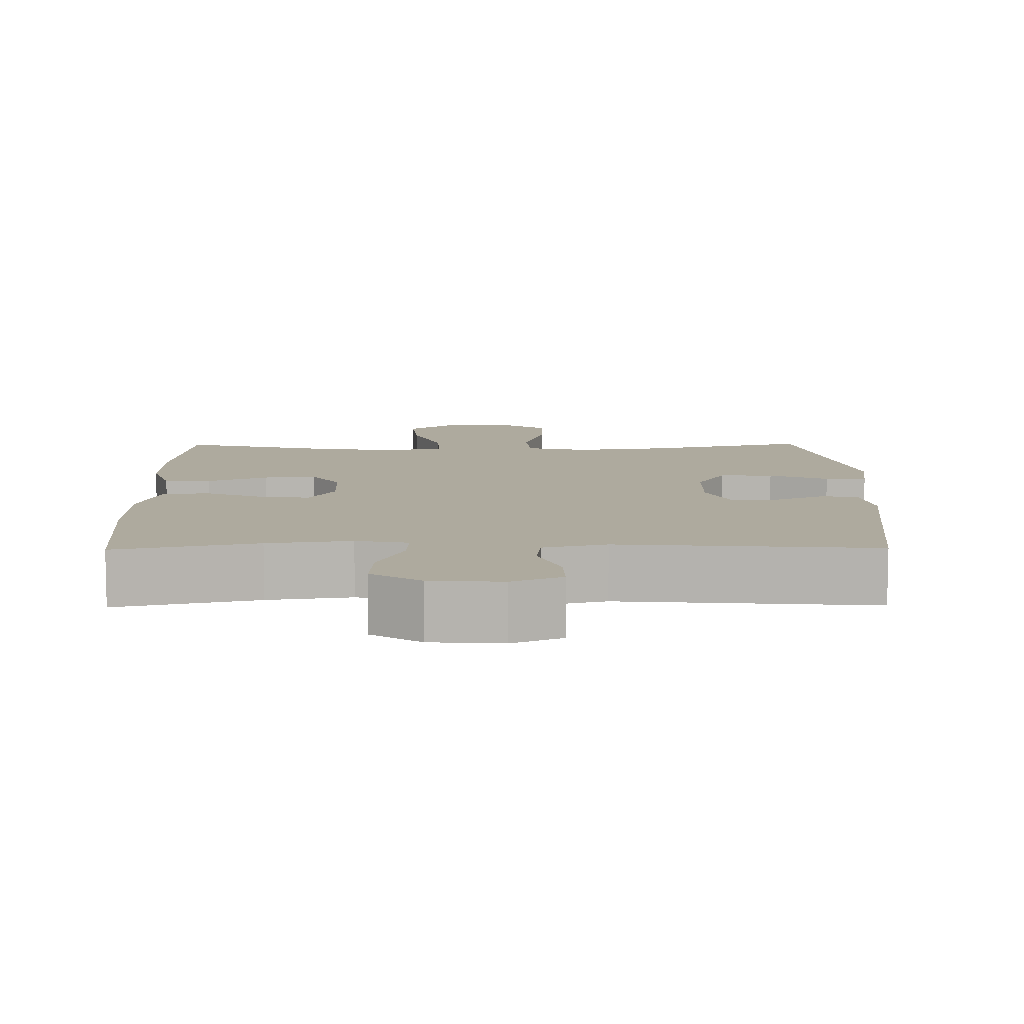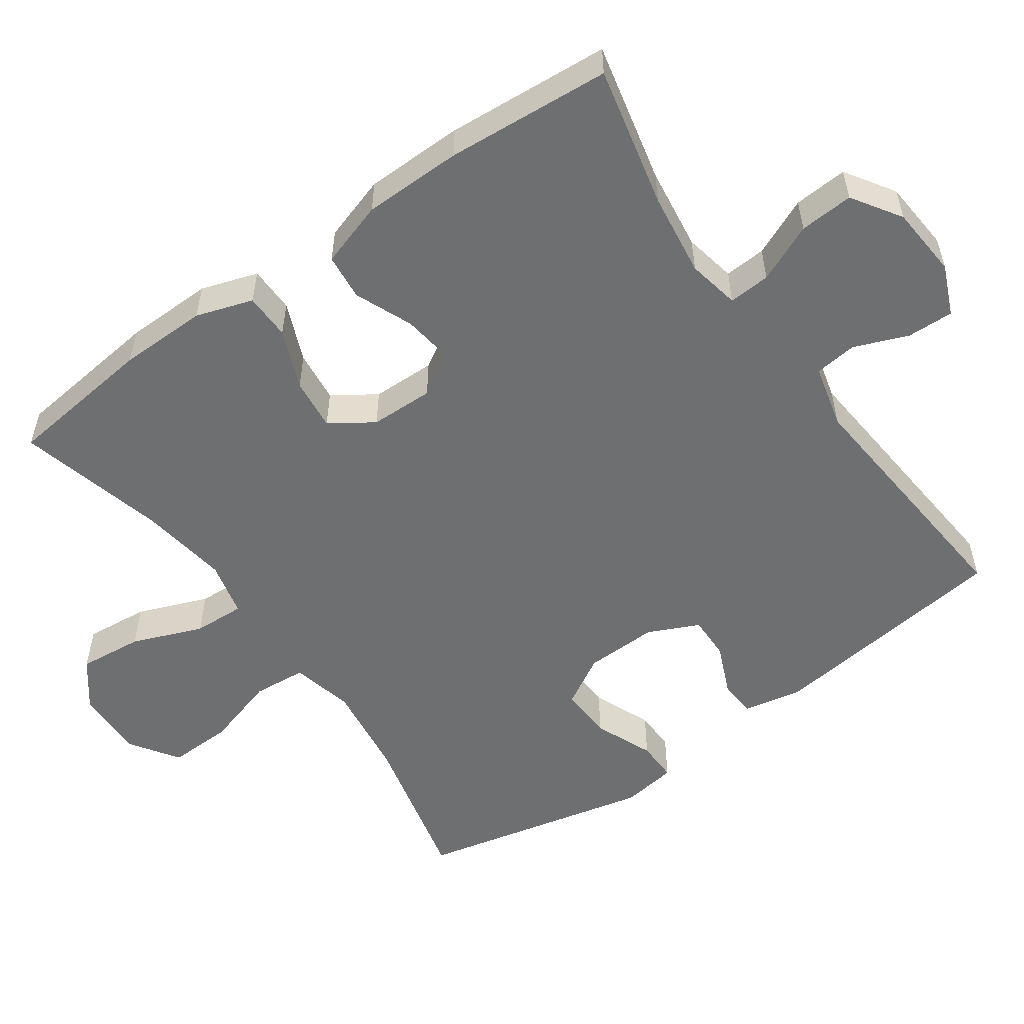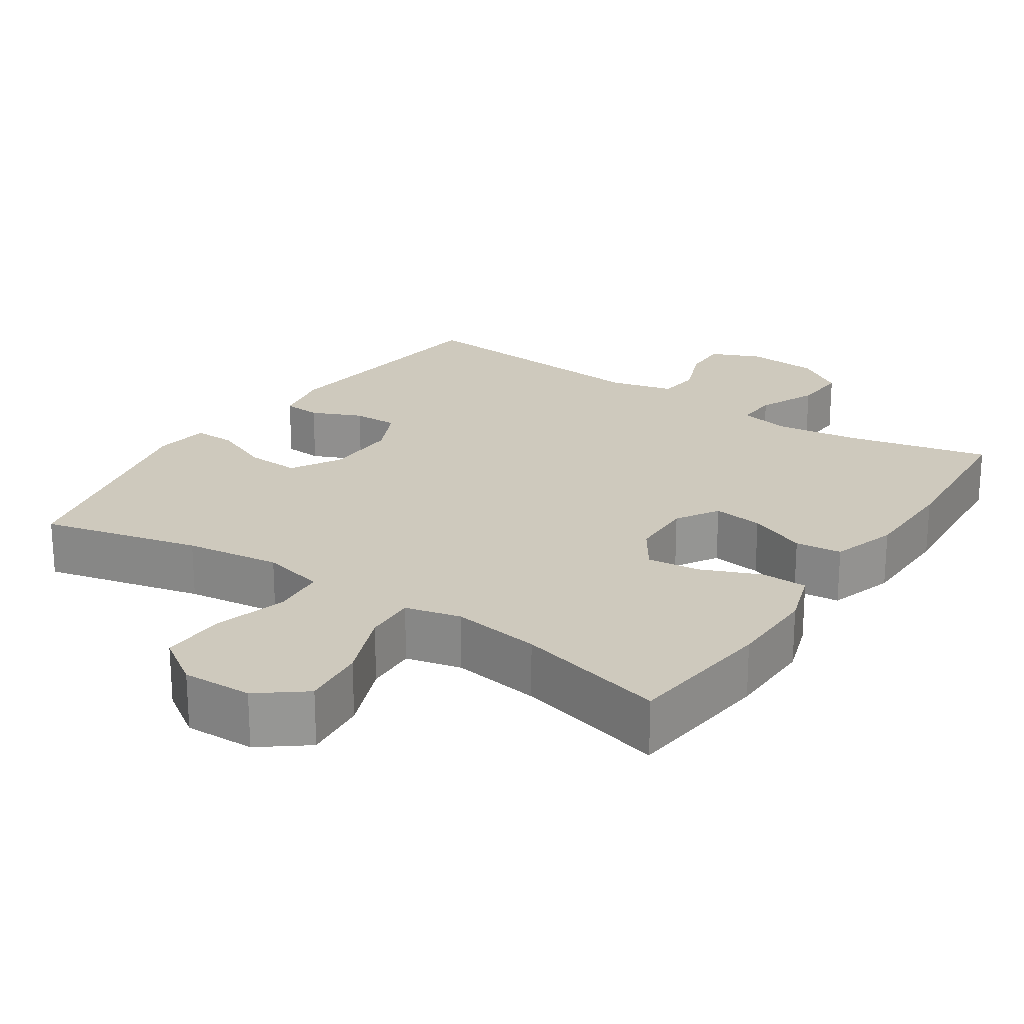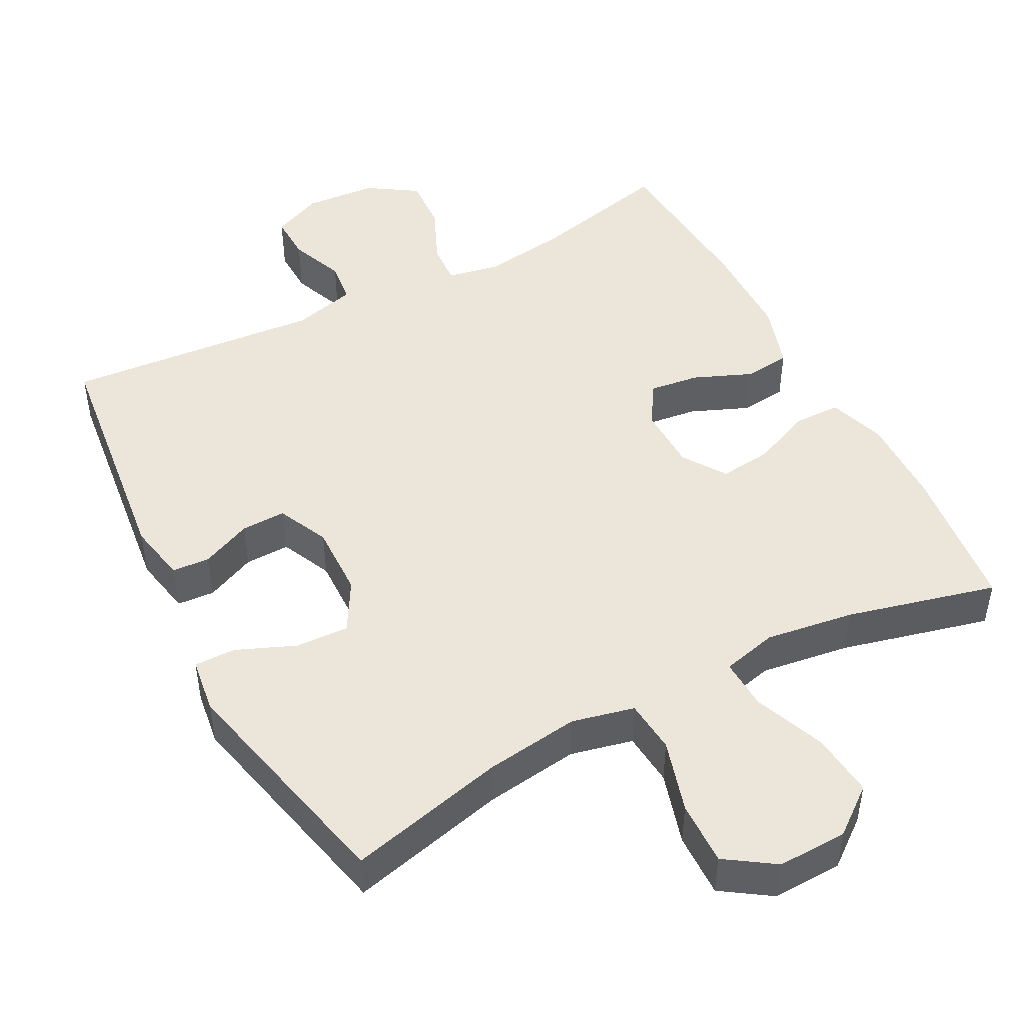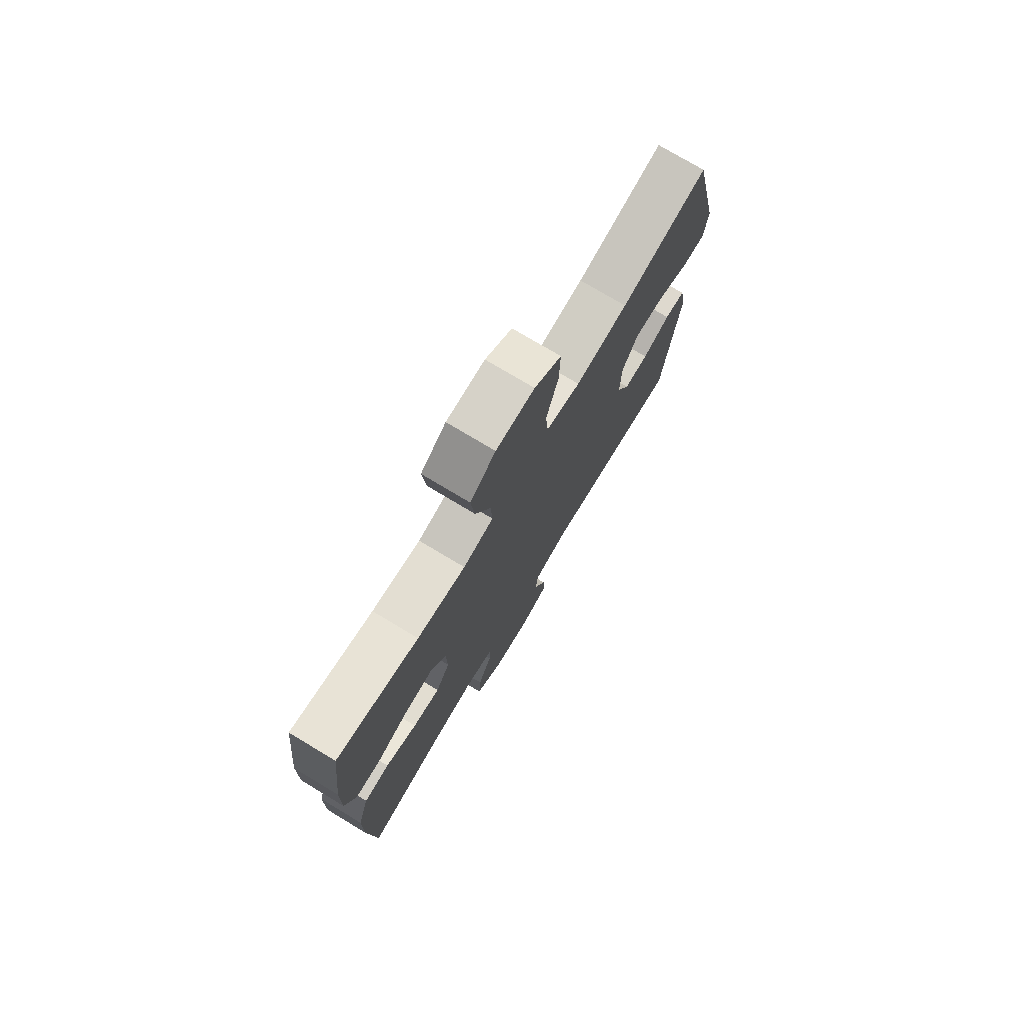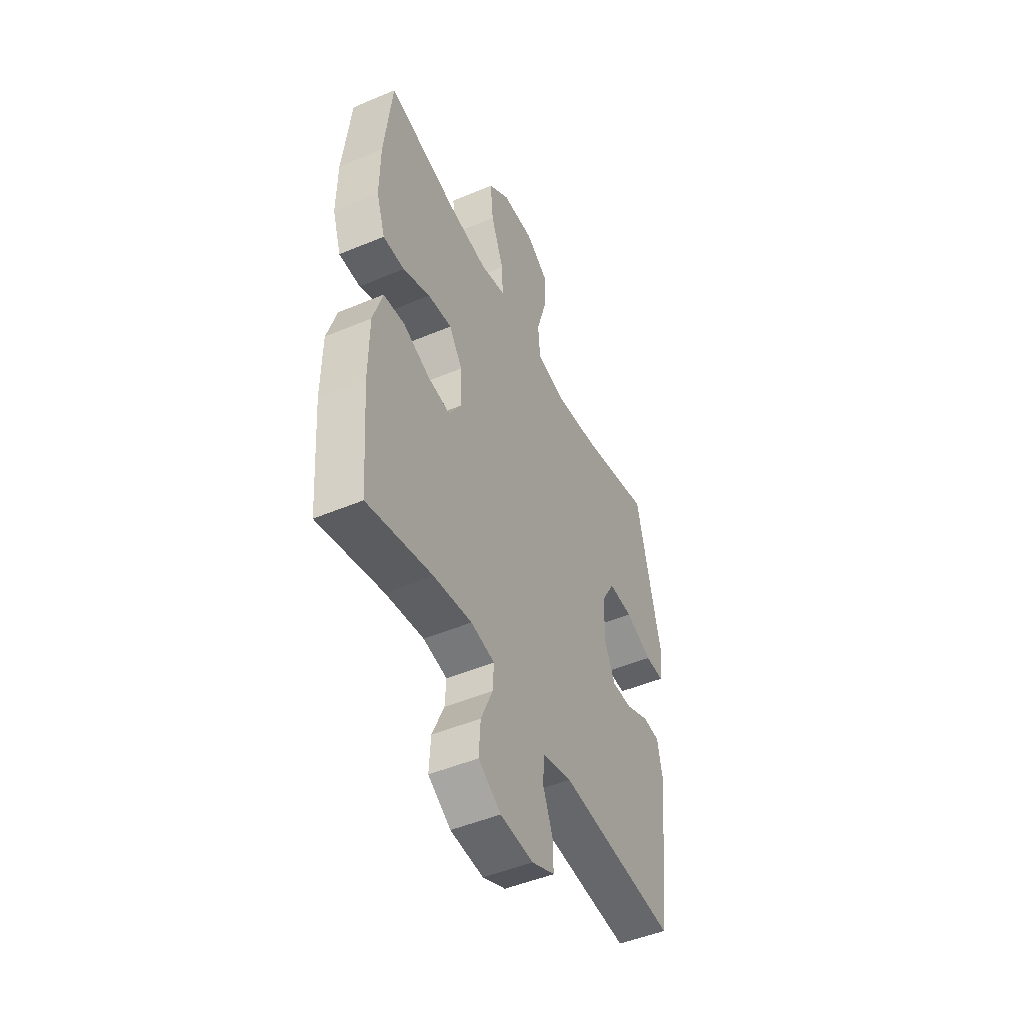
<metadata>
{"format":"obj","ext":"obj","renderer":"f3d","projection":"perspective","resolution":1024,"background":"white","views":[{"elev":9.3,"azim":179.3,"up":"+Y"},{"elev":-54.6,"azim":125.4,"up":"+Y"},{"elev":22.6,"azim":33.8,"up":"+Y"},{"elev":47.8,"azim":-27.8,"up":"+Y"},{"elev":75.7,"azim":121.0,"up":"+Z"},{"elev":-47.9,"azim":115.4,"up":"+Z"}]}
</metadata>
<code>
o path7880
v 0.5236 0.0375 -0.2719
v 0.5219 0.0375 -0.1334
v 0.4932 0.0375 -0.04196
v 0.4285 0.0375 -0.03511
v 0.3477 0.0375 -0.06863
v 0.278 0.0375 -0.0779
v 0.242 0.0375 -0.01892
v 0.2441 0.0375 0.06992
v 0.2842 0.0375 0.1296
v 0.3574 0.0375 0.1213
v 0.4404 0.0375 0.08674
v 0.5052 0.0375 0.08783
v 0.5316 0.0375 0.1673
v 0.5297 0.0375 0.2911
v 0.5061 0.0375 0.4991
v 0.2973 0.0375 0.4464
v 0.1738 0.0375 0.4284
v 0.09662 0.0375 0.4471
v 0.1001 0.0375 0.5187
v 0.1389 0.0375 0.6173
v 0.148 0.0375 0.7068
v 0.08342 0.0375 0.7567
v -0.01396 0.0375 0.7596
v -0.08199 0.0375 0.7138
v -0.0796 0.0375 0.6244
v -0.0497 0.0375 0.5231
v -0.05627 0.0375 0.4485
v -0.1434 0.0375 0.4282
v -0.2755 0.0375 0.4459
v -0.4958 0.0375 0.4991
v -0.5708 0.0375 0.1734
v -0.56 0.0375 0.09657
v -0.5021 0.0375 0.09751
v -0.4201 0.0375 0.1317
v -0.3457 0.0375 0.1353
v -0.3056 0.0375 0.06543
v -0.303 0.0375 -0.03634
v -0.336 0.0375 -0.1073
v -0.3984 0.0375 -0.106
v -0.4685 0.0375 -0.07535
v -0.5208 0.0375 -0.07924
v -0.5371 0.0375 -0.1621
v -0.4958 0.0375 -0.5026
v -0.1386 0.0375 -0.4716
v -0.0503 0.0375 -0.4938
v -0.04353 0.0375 -0.553
v -0.07357 0.0375 -0.6287
v -0.07555 0.0375 -0.6931
v -0.005785 0.0375 -0.7232
v 0.09454 0.0375 -0.7153
v 0.163 0.0375 -0.6707
v 0.1582 0.0375 -0.5953
v 0.1224 0.0375 -0.5138
v 0.1188 0.0375 -0.4555
v 0.1916 0.0375 -0.4412
v 0.3084 0.0375 -0.4573
v 0.5061 0.0375 -0.5026
v 0.5236 -0.0375 -0.2719
v 0.5219 -0.0375 -0.1334
v 0.4932 -0.0375 -0.04196
v 0.4285 -0.0375 -0.03511
v 0.3477 -0.0375 -0.06863
v 0.278 -0.0375 -0.0779
v 0.242 -0.0375 -0.01892
v 0.2441 -0.0375 0.06992
v 0.2842 -0.0375 0.1296
v 0.3574 -0.0375 0.1213
v 0.4404 -0.0375 0.08674
v 0.5052 -0.0375 0.08783
v 0.5316 -0.0375 0.1673
v 0.5297 -0.0375 0.2911
v 0.5061 -0.0375 0.4991
v 0.2973 -0.0375 0.4464
v 0.1738 -0.0375 0.4284
v 0.09662 -0.0375 0.4471
v 0.1001 -0.0375 0.5187
v 0.1389 -0.0375 0.6173
v 0.148 -0.0375 0.7068
v 0.08342 -0.0375 0.7567
v -0.01396 -0.0375 0.7596
v -0.08199 -0.0375 0.7138
v -0.0796 -0.0375 0.6244
v -0.0497 -0.0375 0.5231
v -0.05627 -0.0375 0.4485
v -0.1434 -0.0375 0.4282
v -0.2755 -0.0375 0.4459
v -0.4958 -0.0375 0.4991
v -0.5708 -0.0375 0.1734
v -0.56 -0.0375 0.09657
v -0.5021 -0.0375 0.09751
v -0.4201 -0.0375 0.1317
v -0.3457 -0.0375 0.1353
v -0.3056 -0.0375 0.06543
v -0.303 -0.0375 -0.03634
v -0.336 -0.0375 -0.1073
v -0.3984 -0.0375 -0.106
v -0.4685 -0.0375 -0.07535
v -0.5208 -0.0375 -0.07924
v -0.5371 -0.0375 -0.1621
v -0.4958 -0.0375 -0.5026
v -0.1386 -0.0375 -0.4716
v -0.0503 -0.0375 -0.4938
v -0.04353 -0.0375 -0.553
v -0.07357 -0.0375 -0.6287
v -0.07555 -0.0375 -0.6931
v -0.005785 -0.0375 -0.7232
v 0.09454 -0.0375 -0.7153
v 0.163 -0.0375 -0.6707
v 0.1582 -0.0375 -0.5953
v 0.1224 -0.0375 -0.5138
v 0.1188 -0.0375 -0.4555
v 0.1916 -0.0375 -0.4412
v 0.3084 -0.0375 -0.4573
v 0.5061 -0.0375 -0.5026
v 0.08342 0.0375 0.7567
v -0.01396 0.0375 0.7596
v -0.08199 0.0375 0.7138
v 0.148 0.0375 0.7068
v -0.0796 0.0375 0.6244
v 0.1389 0.0375 0.6173
v -0.0497 0.0375 0.5231
v 0.1001 0.0375 0.5187
v -0.05627 0.0375 0.4485
v -0.05627 0.0375 0.4485
v 0.09662 0.0375 0.4471
v 0.09662 0.0375 0.4471
v 0.5061 0.0375 0.4991
v 0.5061 0.0375 0.4991
v 0.2973 0.0375 0.4464
v -0.2755 0.0375 0.4459
v -0.4958 0.0375 0.4991
v -0.4958 0.0375 0.4991
v -0.1434 0.0375 0.4282
v 0.1738 0.0375 0.4284
v 0.5297 0.0375 0.2911
v -0.5708 0.0375 0.1734
v 0.5316 0.0375 0.1673
v -0.4201 0.0375 0.1317
v -0.3457 0.0375 0.1353
v -0.3457 0.0375 0.1353
v -0.56 0.0375 0.09657
v -0.56 0.0375 0.09657
v 0.5052 0.0375 0.08783
v 0.5052 0.0375 0.08783
v 0.2842 0.0375 0.1296
v 0.2842 0.0375 0.1296
v 0.3574 0.0375 0.1213
v -0.3056 0.0375 0.06543
v -0.5021 0.0375 0.09751
v 0.2441 0.0375 0.06992
v 0.4404 0.0375 0.08674
v 0.242 0.0375 -0.01892
v -0.303 0.0375 -0.03634
v 0.278 0.0375 -0.0779
v 0.278 0.0375 -0.0779
v 0.4932 0.0375 -0.04196
v 0.4932 0.0375 -0.04196
v 0.4285 0.0375 -0.03511
v 0.3477 0.0375 -0.06863
v -0.336 0.0375 -0.1073
v -0.336 0.0375 -0.1073
v 0.5219 0.0375 -0.1334
v -0.3984 0.0375 -0.106
v -0.4685 0.0375 -0.07535
v -0.5208 0.0375 -0.07924
v -0.5208 0.0375 -0.07924
v -0.5371 0.0375 -0.1621
v 0.5236 0.0375 -0.2719
v 0.1916 0.0375 -0.4412
v 0.3084 0.0375 -0.4573
v 0.1188 0.0375 -0.4555
v 0.1188 0.0375 -0.4555
v 0.1224 0.0375 -0.5138
v -0.1386 0.0375 -0.4716
v -0.0503 0.0375 -0.4938
v -0.0503 0.0375 -0.4938
v 0.5061 0.0375 -0.5026
v 0.5061 0.0375 -0.5026
v -0.4958 0.0375 -0.5026
v -0.4958 0.0375 -0.5026
v -0.04353 0.0375 -0.553
v 0.1582 0.0375 -0.5953
v -0.07357 0.0375 -0.6287
v 0.163 0.0375 -0.6707
v 0.163 0.0375 -0.6707
v -0.07555 0.0375 -0.6931
v -0.07555 0.0375 -0.6931
v 0.09454 0.0375 -0.7153
v -0.005785 0.0375 -0.7232
v 0.08342 -0.0375 0.7567
v -0.01396 -0.0375 0.7596
v -0.08199 -0.0375 0.7138
v 0.148 -0.0375 0.7068
v -0.0796 -0.0375 0.6244
v 0.1389 -0.0375 0.6173
v -0.0497 -0.0375 0.5231
v 0.1001 -0.0375 0.5187
v -0.05627 -0.0375 0.4485
v -0.05627 -0.0375 0.4485
v 0.09662 -0.0375 0.4471
v 0.09662 -0.0375 0.4471
v 0.5061 -0.0375 0.4991
v 0.5061 -0.0375 0.4991
v 0.2973 -0.0375 0.4464
v -0.2755 -0.0375 0.4459
v -0.4958 -0.0375 0.4991
v -0.4958 -0.0375 0.4991
v -0.1434 -0.0375 0.4282
v 0.1738 -0.0375 0.4284
v 0.5297 -0.0375 0.2911
v -0.5708 -0.0375 0.1734
v 0.5316 -0.0375 0.1673
v -0.4201 -0.0375 0.1317
v -0.3457 -0.0375 0.1353
v -0.3457 -0.0375 0.1353
v -0.56 -0.0375 0.09657
v -0.56 -0.0375 0.09657
v 0.5052 -0.0375 0.08783
v 0.5052 -0.0375 0.08783
v 0.2842 -0.0375 0.1296
v 0.2842 -0.0375 0.1296
v 0.3574 -0.0375 0.1213
v -0.3056 -0.0375 0.06543
v -0.5021 -0.0375 0.09751
v 0.2441 -0.0375 0.06992
v 0.4404 -0.0375 0.08674
v 0.242 -0.0375 -0.01892
v -0.303 -0.0375 -0.03634
v 0.278 -0.0375 -0.0779
v 0.278 -0.0375 -0.0779
v 0.4932 -0.0375 -0.04196
v 0.4932 -0.0375 -0.04196
v 0.4285 -0.0375 -0.03511
v 0.3477 -0.0375 -0.06863
v -0.336 -0.0375 -0.1073
v -0.336 -0.0375 -0.1073
v 0.5219 -0.0375 -0.1334
v -0.3984 -0.0375 -0.106
v -0.4685 -0.0375 -0.07535
v -0.5208 -0.0375 -0.07924
v -0.5208 -0.0375 -0.07924
v -0.5371 -0.0375 -0.1621
v 0.5236 -0.0375 -0.2719
v 0.1916 -0.0375 -0.4412
v 0.3084 -0.0375 -0.4573
v 0.1188 -0.0375 -0.4555
v 0.1188 -0.0375 -0.4555
v 0.1224 -0.0375 -0.5138
v -0.1386 -0.0375 -0.4716
v -0.0503 -0.0375 -0.4938
v -0.0503 -0.0375 -0.4938
v 0.5061 -0.0375 -0.5026
v 0.5061 -0.0375 -0.5026
v -0.4958 -0.0375 -0.5026
v -0.4958 -0.0375 -0.5026
v -0.04353 -0.0375 -0.553
v 0.1582 -0.0375 -0.5953
v -0.07357 -0.0375 -0.6287
v 0.163 -0.0375 -0.6707
v 0.163 -0.0375 -0.6707
v -0.07555 -0.0375 -0.6931
v -0.07555 -0.0375 -0.6931
v 0.09454 -0.0375 -0.7153
v -0.005785 -0.0375 -0.7232
f 245 229 244
f 231 233 237
f 224 211 216
f 197 195 194
f 198 225 200
f 194 195 191
f 191 195 190
f 204 222 210
f 256 248 250
f 259 257 263
f 196 200 197
f 261 264 258
f 200 225 220
f 239 242 238
f 213 214 205
f 222 226 212
f 237 234 243
f 228 227 223
f 242 254 238
f 214 223 208
f 257 256 263
f 246 228 249
f 238 254 235
f 206 213 205
f 198 200 196
f 263 256 264
f 205 214 208
f 235 249 228
f 212 226 218
f 200 220 209
f 211 213 206
f 244 229 246
f 250 246 249
f 229 227 246
f 196 197 194
f 246 250 248
f 223 227 225
f 258 264 256
f 210 222 212
f 228 246 227
f 194 191 192
f 209 220 204
f 223 225 198
f 208 223 198
f 249 235 254
f 229 245 243
f 204 210 202
f 190 195 193
f 248 256 257
f 234 237 233
f 220 222 204
f 243 245 252
f 213 211 224
f 240 242 239
f 229 243 234
f 22 23 80 79
f 23 24 81 80
f 21 22 79 78
f 24 25 82 81
f 20 21 78 77
f 25 26 83 82
f 19 20 77 76
f 26 124 199 83
f 126 19 76 201
f 128 16 73 203
f 29 132 207 86
f 27 28 85 84
f 17 18 75 74
f 16 17 74 73
f 28 29 86 85
f 14 15 72 71
f 30 31 88 87
f 13 14 71 70
f 34 140 215 91
f 31 142 217 88
f 144 13 70 219
f 146 10 67 221
f 35 36 93 92
f 33 34 91 90
f 32 33 90 89
f 8 9 66 65
f 11 12 69 68
f 10 11 68 67
f 7 8 65 64
f 36 37 94 93
f 155 7 64 230
f 157 4 61 232
f 4 5 62 61
f 37 161 236 94
f 2 3 60 59
f 5 6 63 62
f 39 40 97 96
f 40 166 241 97
f 41 42 99 98
f 38 39 96 95
f 1 2 59 58
f 55 56 113 112
f 172 55 112 247
f 53 54 111 110
f 44 176 251 101
f 178 1 58 253
f 180 44 101 255
f 42 43 100 99
f 56 57 114 113
f 45 46 103 102
f 52 53 110 109
f 46 47 104 103
f 185 52 109 260
f 47 187 262 104
f 50 51 108 107
f 49 50 107 106
f 48 49 106 105
f 170 169 154
f 156 162 158
f 149 141 136
f 122 119 120
f 123 125 150
f 119 116 120
f 116 115 120
f 129 135 147
f 181 175 173
f 184 188 182
f 121 122 125
f 186 183 189
f 125 145 150
f 164 163 167
f 138 130 139
f 147 137 151
f 162 168 159
f 153 148 152
f 167 163 179
f 139 133 148
f 182 188 181
f 171 174 153
f 163 160 179
f 131 130 138
f 123 121 125
f 188 189 181
f 130 133 139
f 160 153 174
f 137 143 151
f 125 134 145
f 136 131 138
f 169 171 154
f 175 174 171
f 154 171 152
f 121 119 122
f 171 173 175
f 148 150 152
f 183 181 189
f 135 137 147
f 153 152 171
f 119 117 116
f 134 129 145
f 148 123 150
f 133 123 148
f 174 179 160
f 154 168 170
f 129 127 135
f 115 118 120
f 173 182 181
f 159 158 162
f 145 129 147
f 168 177 170
f 138 149 136
f 165 164 167
f 154 159 168

</code>
